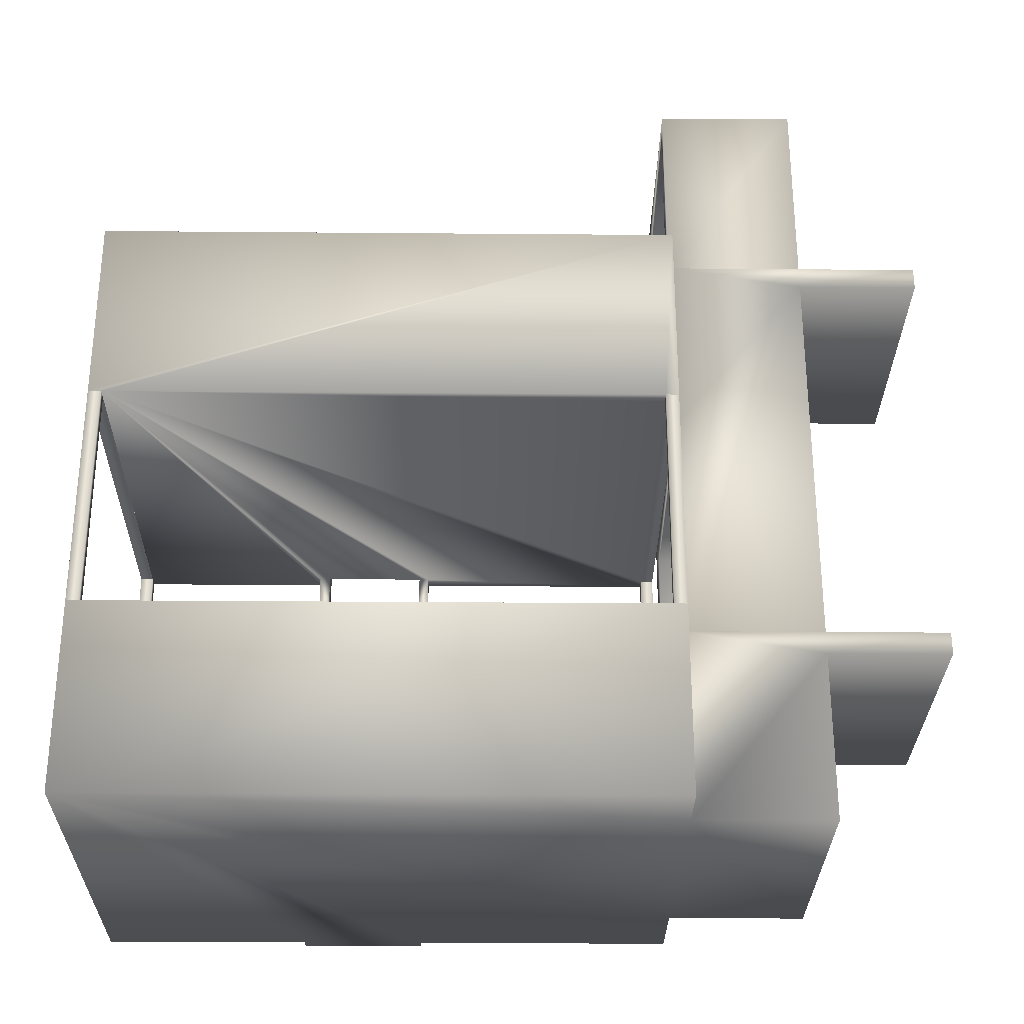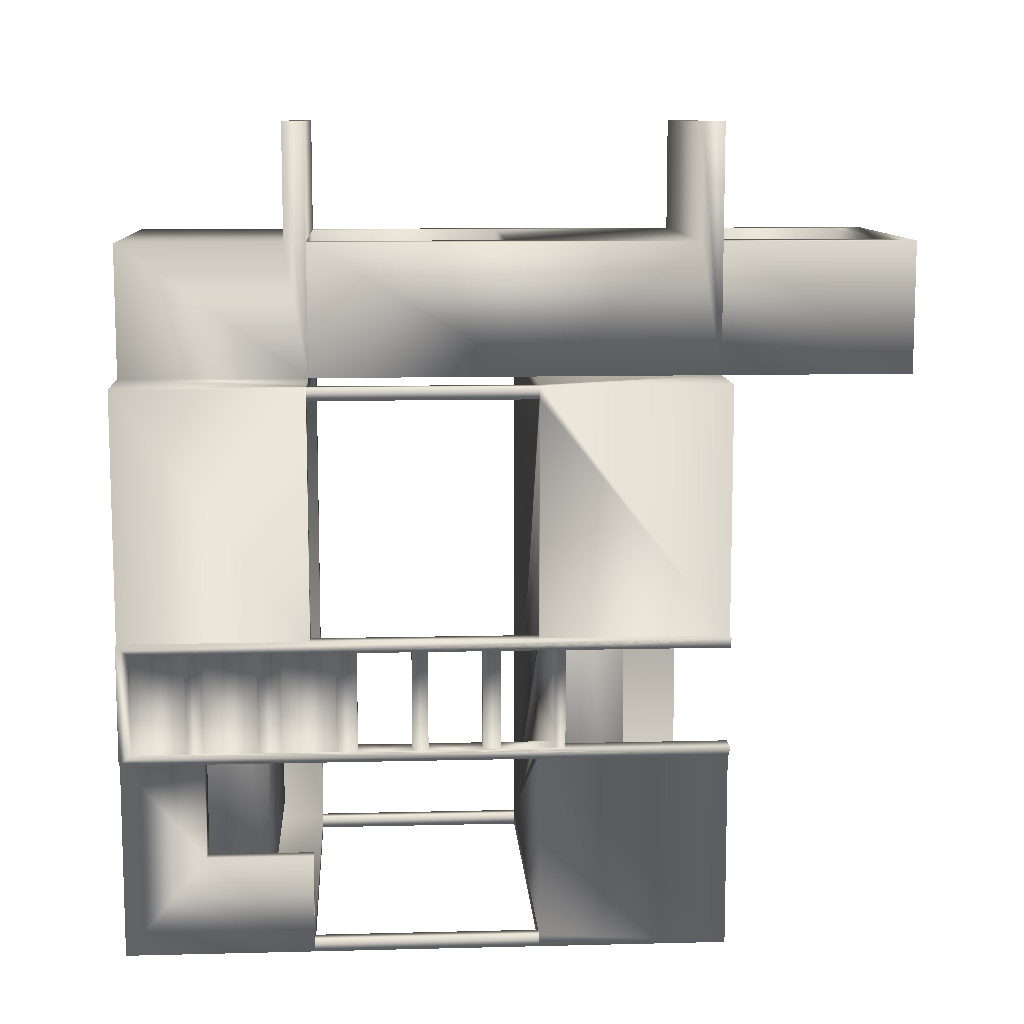
<metadata>
{"format":"obj","ext":"obj","renderer":"f3d","projection":"perspective","resolution":1024,"background":"white","views":[{"elev":-29.1,"azim":-90.7,"up":"+Y"},{"elev":10.2,"azim":86.4,"up":"+Z"}]}
</metadata>
<code>
v -0.233 -0.2597 -0.2926
v -0.1857 -0.2597 0.1747
v -0.233 -0.2597 0.1747
v 0.03412 -0.2597 0.1747
v -0.2225 -0.1052 0.1747
v -0.233 -0.1052 0.1747
v 0.1003 -0.2597 0.1747
v 0.03412 -0.2597 0.2848
v -0.1857 -0.1052 0.1747
v -0.233 -0.1052 -0.2926
v 0.1003 -0.2597 -0.03049
v 0.0899 -0.1052 0.1747
v -0.1857 -0.2597 0.2848
v 0.03412 -0.1052 0.1747
v -0.1857 -0.1234 0.2848
v 0.0899 -0.1052 0.1643
v -0.233 0.07997 0.1747
v -0.2225 -0.1052 0.1643
v -0.233 -0.1052 0.1643
v -0.2225 -0.1052 -0.2926
v 0.1086 -0.2597 -0.03049
v 0.1003 -0.1052 -0.03049
v 0.1003 -0.1052 0.1747
v 0.03412 -0.1234 0.2848
v -0.1857 -0.1052 0.3815
v -0.1667 -0.1052 0.1747
v -0.2225 0.07997 0.1747
v -0.2225 0.07997 0.1643
v -0.233 -0.1052 -0.2822
v 0.0899 -0.1052 -0.2926
v -0.2225 0.07997 -0.2926
v 0.1003 -0.2597 -0.1288
v 0.1003 0.235 -0.03049
v 0.1003 0.07997 -0.03049
v 0.0899 0.07997 0.1747
v 0.1003 -0.1052 0.1643
v 0.03412 -0.1234 0.3815
v -0.1857 -0.1234 0.3815
v -0.1857 -0.1052 0.2848
v 0.009395 -0.1052 0.1747
v -0.1667 0.05876 0.1747
v -0.2225 -0.1918 0.1643
v -0.233 0.07997 0.1643
v -0.233 0.235 0.1747
v -0.2225 -0.1052 -0.2822
v -0.233 0.07997 -0.2822
v 0.1003 -0.1052 -0.2926
v -0.233 0.07997 -0.2926
v 0.1003 -0.2597 -0.2926
v 0.1086 -0.2597 -0.1288
v 0.1086 0.235 -0.03049
v 0.08808 0.07997 -0.03049
v 0.1003 0.07997 0.1747
v 0.1003 0.07997 0.1643
v 0.03412 -0.1052 0.3815
v 0.03412 -0.1052 0.2848
v -0.1857 0.217 0.2848
v -0.1667 -0.1052 0.2848
v -0.1857 0.07997 0.1747
v 0.0899 -0.1918 0.1643
v 0.0899 -0.1052 -0.2822
v 0.1003 0.07997 -0.2926
v -0.233 0.235 -0.2926
v -0.2225 0.07997 -0.2822
v -0.2225 0.02535 -0.2822
v 0.1003 -0.1918 -0.2107
v 0.1086 -0.2496 -0.1201
v 0.1086 0.235 -0.1288
v 0.1086 -0.2496 -0.03834
v 0.1086 0.235 -0.03841
v 0.08808 -0.1052 -0.03049
v 0.0899 0.07997 0.1643
v 0.03412 0.235 0.1747
v 0.03412 0.07997 0.1747
v 0.009395 -0.1052 0.2848
v 0.009395 0.05876 0.1747
v -0.1667 0.05876 0.2848
v 0.0899 -0.1918 -0.02004
v -0.2225 -0.1918 -0.2822
v -0.1857 0.235 0.1747
v 0.1003 -0.1052 -0.2822
v 0.0899 0.07997 -0.2822
v 0.0899 0.07997 -0.2926
v 0.0899 -0.1918 -0.2822
v -0.2225 0.04241 -0.2822
v 0.1003 -0.1918 -0.1288
v 0.1003 0.235 -0.1288
v 0.1086 -0.2054 -0.03834
v 0.09242 0.235 -0.03841
v 0.1086 0.1005 -0.03841
v 0.0899 -0.1052 -0.02004
v 0.08808 0.04241 -0.03049
v 0.07764 -0.1052 -0.02004
v 0.1003 0.235 0.1747
v 0.009395 0.05876 0.2848
v 0.07764 -0.1918 -0.02004
v 0.009395 0.235 0.1747
v -0.1667 0.235 0.1747
v 0.09242 0.235 0.1668
v 0.1003 0.07997 -0.2822
v 0.1003 -0.1052 -0.2107
v 0.0899 -0.1052 -0.2107
v 0.1003 0.235 -0.2926
v -0.2251 0.235 0.1668
v 0.07764 -0.1918 -0.1288
v 0.1086 -0.2054 -0.1201
v 0.0899 -0.2496 -0.03834
v 0.09242 0.235 -0.1209
v 0.1086 -0.192 -0.03834
v 0.09242 0.1005 -0.03841
v 0.1086 0.092 -0.03834
v 0.08808 0.04777 -0.03834
v 0.08808 0.02535 -0.03049
v 0.07764 -0.1052 -0.1288
v 0.08808 0.07997 -0.03834
v 0.03412 0.217 0.2848
v -0.1857 0.235 0.3815
v 0.0899 -0.1918 -0.2107
v -0.1667 0.366 0.1747
v 0.1003 0.07997 -0.1288
v -0.2251 0.235 -0.2847
v 0.08808 -0.1052 -0.1288
v 0.1086 -0.192 -0.1201
v 0.0899 -0.2054 -0.1201
v 0.0899 -0.2496 -0.1201
v 0.1086 0.235 -0.1209
v 0.09242 0.235 -0.2847
v 0.0899 -0.2054 -0.03834
v 0.1086 -0.1478 -0.03834
v 0.1086 0.04777 -0.03834
v 0.1086 0.1005 -0.1209
v 0.08808 0.04241 -0.1288
v 0.08808 0.03352 -0.03834
v 0.08808 -0.06783 -0.03834
v 0.08808 0.07997 -0.1201
v 0.03412 0.217 0.3815
v 0.03412 0.3952 0.1747
v -0.1857 0.217 0.3815
v -0.1857 0.235 0.2848
v -0.1667 0.235 0.2848
v -0.1857 0.3952 0.1747
v -0.2251 0.1005 0.1668
v 0.08808 0.07997 -0.1288
v 0.1086 -0.1478 -0.1201
v 0.09242 0.1005 -0.2847
v 0.0899 -0.192 -0.03834
v 0.1086 -0.129 -0.03834
v 0.09242 0.1005 0.1668
v 0.1086 0.03352 -0.03834
v 0.1086 0.092 -0.1201
v 0.09242 0.1005 -0.1209
v 0.08808 0.03352 -0.1201
v 0.08808 0.04777 -0.1201
v 0.08808 0.092 -0.03834
v 0.08808 -0.01071 -0.03834
v 0.08808 -0.0236 -0.03834
v 0.08808 0.092 -0.1201
v 0.03412 0.235 0.3815
v 0.009395 0.366 0.1747
v 0.03412 0.235 0.2848
v -0.1857 0.3952 0.2848
v 0.009395 0.235 0.2848
v -0.1667 0.366 0.2848
v -0.2251 0.1005 -0.2847
v 0.1086 -0.129 -0.1201
v 0.0899 -0.1478 -0.1201
v 0.1086 0.04777 -0.1201
v 0.0899 -0.192 -0.1201
v 0.0899 -0.1478 -0.03834
v 0.1086 -0.08478 -0.03834
v 0.0792 0.1005 0.1536
v 0.1086 -0.01071 -0.03834
v 0.0792 0.1005 -0.2715
v 0.08808 0.02535 -0.1288
v 0.08808 -0.06783 -0.1201
v 0.1086 -0.0236 -0.03834
v 0.009395 0.366 0.2848
v 0.03412 0.3952 0.2848
v -0.2118 0.1005 0.1536
v 0.1086 -0.08478 -0.1201
v 0.1086 0.03352 -0.1201
v 0.0899 -0.129 -0.03834
v 0.1086 -0.06783 -0.03834
v 0.08808 -0.01071 -0.1201
v 0.08808 -0.0236 -0.1201
v 0.1086 -0.06783 -0.1201
v -0.2118 0.1005 -0.2715
v 0.0899 -0.08478 -0.1201
v 0.1086 -0.01071 -0.1201
v 0.0899 -0.129 -0.1201
v 0.0899 -0.08478 -0.03834
v 0.0792 0.1506 -0.2715
v 0.1086 -0.0236 -0.1201
v -0.2118 0.1506 0.1536
v 0.0792 0.1506 0.1536
v -0.2118 0.1506 -0.2715
v -0.2178 -0.1417 0.1604
v 0.07322 -0.1918 0.1604
v 0.07322 -0.1417 0.1604
v -0.2178 -0.1918 0.1604
v 0.07322 -0.1417 -0.2646
v -0.2178 -0.1918 -0.2646
v 0.07322 -0.1918 -0.2646
v -0.2178 -0.1417 -0.2646
g mesh1_mesh1-geometry
f 1 2 3
f 2 1 4
f 3 2 1
f 4 1 2
f 2 5 3
f 3 5 2
f 6 1 3
f 3 1 6
f 4 1 7
f 7 1 4
f 8 2 4
f 4 2 8
f 5 2 9
f 9 2 5
f 3 5 6
f 6 5 3
f 1 6 10
f 10 6 1
f 7 1 11
f 11 1 7
f 7 12 4
f 4 12 7
f 2 8 13
f 13 8 2
f 14 8 4
f 4 8 14
f 2 15 9
f 9 15 2
f 9 16 5
f 5 16 9
f 6 17 5
f 18 6 5
f 5 6 18
f 10 6 19
f 19 6 10
f 20 1 10
f 10 1 20
f 11 1 21
f 21 1 11
f 22 7 11
f 11 7 22
f 12 7 23
f 23 7 12
f 4 12 14
f 14 12 4
f 8 15 13
f 13 15 8
f 15 2 13
f 13 2 15
f 8 14 24
f 24 14 8
f 9 15 25
f 25 15 9
f 26 16 9
f 9 16 26
f 5 16 18
f 18 16 5
f 27 5 17
f 6 19 17
f 6 18 19
f 19 18 6
f 18 5 28
f 10 19 29
f 29 19 10
f 30 1 20
f 20 1 30
f 29 20 10
f 10 20 29
f 20 31 10
f 21 1 32
f 32 1 21
f 11 33 21
f 7 22 23
f 23 22 7
f 22 34 11
f 12 35 23
f 36 12 23
f 23 12 36
f 16 14 12
f 12 14 16
f 15 8 24
f 24 8 15
f 24 14 37
f 37 14 24
f 25 15 38
f 38 15 25
f 9 25 39
f 39 25 9
f 40 16 26
f 26 16 40
f 9 41 26
f 26 41 9
f 16 42 18
f 18 42 16
f 27 28 5
f 43 27 17
f 17 27 43
f 27 44 17
f 17 44 27
f 43 17 19
f 45 19 18
f 18 19 45
f 18 28 19
f 19 45 29
f 29 45 19
f 29 10 46
f 47 1 30
f 30 1 47
f 45 30 20
f 20 30 45
f 20 29 45
f 45 29 20
f 48 10 31
f 20 45 31
f 32 1 49
f 49 1 32
f 50 21 32
f 32 21 50
f 51 21 33
f 34 33 11
f 23 22 36
f 36 22 23
f 34 22 52
f 53 23 35
f 12 16 35
f 12 36 16
f 16 36 12
f 36 23 54
f 14 16 40
f 40 16 14
f 37 15 24
f 24 15 37
f 37 14 55
f 55 14 37
f 15 37 38
f 38 37 15
f 37 25 38
f 38 25 37
f 25 56 39
f 39 56 25
f 9 39 57
f 57 39 9
f 58 40 26
f 26 40 58
f 59 41 9
f 9 41 59
f 41 58 26
f 26 58 41
f 42 16 60
f 60 16 42
f 42 45 18
f 18 45 42
f 28 59 27
f 27 59 28
f 27 43 28
f 28 43 27
f 44 43 17
f 17 43 44
f 59 44 27
f 27 44 59
f 43 19 28
f 29 46 45
f 48 46 10
f 1 47 49
f 49 47 1
f 61 47 30
f 30 47 61
f 47 62 30
f 30 45 61
f 61 45 30
f 63 31 48
f 48 31 63
f 64 48 31
f 31 48 64
f 65 31 45
f 49 66 32
f 32 66 49
f 21 67 50
f 50 68 32
f 51 69 21
f 70 33 51
f 51 33 70
f 33 54 34
f 34 54 33
f 22 16 36
f 36 16 22
f 71 52 22
f 34 54 52
f 52 54 34
f 53 54 23
f 72 53 35
f 35 53 72
f 53 73 35
f 35 73 53
f 72 35 16
f 36 54 16
f 40 74 14
f 14 74 40
f 55 14 56
f 56 14 55
f 25 37 55
f 55 37 25
f 56 25 55
f 55 25 56
f 39 56 75
f 75 56 39
f 58 57 39
f 39 57 58
f 9 57 59
f 59 57 9
f 40 58 75
f 75 58 40
f 59 76 41
f 41 76 59
f 58 41 77
f 77 41 58
f 16 78 60
f 60 78 16
f 78 42 60
f 60 42 78
f 45 42 79
f 79 42 45
f 59 28 74
f 74 28 59
f 46 28 43
f 43 28 46
f 43 44 46
f 46 44 43
f 44 59 80
f 80 59 44
f 45 46 65
f 46 44 48
f 48 44 46
f 48 64 46
f 46 64 48
f 66 49 47
f 47 49 66
f 47 61 81
f 81 61 47
f 61 30 82
f 83 30 62
f 47 81 62
f 45 84 61
f 61 84 45
f 63 83 31
f 31 83 63
f 48 44 63
f 63 44 48
f 64 31 85
f 31 82 64
f 64 82 31
f 85 31 65
f 86 32 66
f 66 32 86
f 68 50 67
f 67 21 69
f 87 32 68
f 88 69 51
f 89 33 70
f 70 33 89
f 70 90 51
f 54 33 53
f 53 33 54
f 16 22 91
f 91 22 16
f 92 52 71
f 93 22 71
f 71 22 93
f 54 46 52
f 52 46 54
f 53 72 54
f 54 72 53
f 35 28 72
f 72 28 35
f 73 53 94
f 94 53 73
f 35 73 74
f 74 73 35
f 72 16 54
f 74 40 76
f 76 40 74
f 74 56 14
f 14 56 74
f 75 56 95
f 95 56 75
f 39 75 58
f 58 75 39
f 77 57 58
f 58 57 77
f 59 57 80
f 80 57 59
f 95 40 75
f 75 40 95
f 74 76 59
f 59 76 74
f 95 41 76
f 76 41 95
f 41 95 77
f 77 95 41
f 78 16 91
f 91 16 78
f 42 78 96
f 96 78 42
f 42 96 79
f 79 96 42
f 84 45 79
f 79 45 84
f 74 28 35
f 35 28 74
f 74 97 59
f 59 97 74
f 28 46 72
f 72 46 28
f 59 98 80
f 80 98 59
f 80 99 44
f 44 99 80
f 65 46 85
f 64 85 46
f 100 46 64
f 64 46 100
f 66 47 101
f 101 47 66
f 61 82 81
f 102 81 61
f 61 81 102
f 101 47 81
f 81 47 101
f 83 82 30
f 83 103 62
f 62 103 83
f 100 83 62
f 62 83 100
f 100 62 81
f 84 102 61
f 61 102 84
f 103 83 63
f 63 83 103
f 82 31 83
f 83 31 82
f 44 104 63
f 63 104 44
f 100 64 82
f 82 64 100
f 86 32 87
f 66 105 86
f 86 105 66
f 106 68 67
f 69 107 67
f 108 68 87
f 87 68 108
f 69 88 107
f 109 88 51
f 99 33 89
f 89 33 99
f 70 110 89
f 89 110 70
f 90 111 51
f 110 70 90
f 90 70 110
f 53 33 94
f 94 33 53
f 91 22 93
f 93 22 91
f 52 92 112
f 113 92 71
f 93 71 114
f 114 71 93
f 72 46 54
f 54 46 72
f 52 46 115
f 115 46 52
f 94 99 73
f 73 99 94
f 116 74 73
f 73 74 116
f 97 74 73
f 73 74 97
f 40 95 76
f 76 95 40
f 56 74 116
f 116 74 56
f 116 95 56
f 56 95 116
f 95 57 77
f 77 57 95
f 80 57 117
f 117 57 80
f 93 78 91
f 91 78 93
f 78 93 96
f 96 93 78
f 79 96 105
f 105 96 79
f 79 118 84
f 84 118 79
f 59 97 98
f 98 97 59
f 98 99 80
f 80 99 98
f 80 119 98
f 98 119 80
f 104 44 99
f 99 44 104
f 120 46 100
f 100 46 120
f 102 66 101
f 101 66 102
f 100 81 82
f 81 102 101
f 101 102 81
f 83 100 82
f 82 100 83
f 103 100 62
f 62 100 103
f 102 84 118
f 118 84 102
f 63 121 103
f 103 121 63
f 63 104 121
f 121 104 63
f 120 86 87
f 118 105 66
f 66 105 118
f 105 86 122
f 123 68 106
f 106 67 124
f 125 67 107
f 68 108 126
f 126 108 68
f 108 87 127
f 127 87 108
f 128 107 88
f 123 88 109
f 129 109 51
f 99 94 33
f 33 94 99
f 110 99 89
f 89 99 110
f 111 130 51
f 131 111 90
f 131 110 90
f 90 110 131
f 112 92 132
f 115 52 112
f 92 113 133
f 113 71 134
f 114 71 122
f 122 71 114
f 105 93 114
f 114 93 105
f 115 46 135
f 135 46 115
f 73 99 97
f 97 99 73
f 116 73 136
f 136 73 116
f 97 137 73
f 73 137 97
f 95 116 57
f 57 116 95
f 117 57 138
f 138 57 117
f 80 117 139
f 139 117 80
f 93 105 96
f 96 105 93
f 79 105 118
f 118 105 79
f 97 99 98
f 98 99 97
f 140 97 98
f 98 97 140
f 141 119 80
f 80 119 141
f 119 140 98
f 98 140 119
f 99 142 104
f 104 142 99
f 143 46 120
f 120 46 143
f 100 103 120
f 120 103 100
f 66 102 118
f 118 102 66
f 127 103 121
f 121 103 127
f 142 121 104
f 104 121 142
f 120 122 86
f 120 103 87
f 87 103 120
f 114 105 122
f 144 68 123
f 88 123 106
f 125 124 67
f 106 124 88
f 125 107 124
f 108 131 126
f 126 131 108
f 126 68 131
f 127 87 103
f 103 87 127
f 145 108 127
f 127 108 145
f 128 124 107
f 128 88 124
f 109 146 123
f 109 129 146
f 147 129 51
f 99 110 148
f 148 110 99
f 130 149 51
f 130 111 112
f 111 131 150
f 151 110 131
f 131 110 151
f 92 152 132
f 112 132 153
f 115 112 154
f 133 113 155
f 152 92 133
f 122 134 71
f 156 113 134
f 135 46 143
f 143 46 135
f 135 115 157
f 136 73 158
f 158 73 136
f 136 57 116
f 116 57 136
f 137 97 159
f 159 97 137
f 137 160 73
f 73 160 137
f 57 136 138
f 138 136 57
f 136 117 138
f 138 117 136
f 117 160 139
f 139 160 117
f 80 139 161
f 161 139 80
f 97 140 162
f 162 140 97
f 141 159 119
f 119 159 141
f 80 161 141
f 141 161 80
f 140 119 163
f 163 119 140
f 142 99 148
f 148 99 142
f 120 143 122
f 121 145 127
f 127 145 121
f 121 142 164
f 164 142 121
f 165 68 144
f 144 123 166
f 131 108 151
f 151 108 131
f 131 68 167
f 108 145 151
f 151 145 108
f 168 123 146
f 169 146 129
f 165 129 147
f 170 147 51
f 171 148 110
f 110 148 171
f 149 172 51
f 167 149 130
f 154 112 111
f 130 112 167
f 150 131 167
f 150 157 111
f 173 110 151
f 151 110 173
f 132 152 174
f 143 153 132
f 153 167 112
f 154 157 115
f 155 113 156
f 133 155 149
f 133 149 152
f 134 122 175
f 156 134 176
f 135 153 143
f 135 157 153
f 158 73 160
f 160 73 158
f 117 136 158
f 158 136 117
f 97 177 159
f 159 177 97
f 137 159 141
f 141 159 137
f 160 137 178
f 178 137 160
f 160 117 158
f 158 117 160
f 139 160 162
f 162 160 139
f 140 161 139
f 139 161 140
f 139 162 140
f 140 162 139
f 177 97 162
f 162 97 177
f 177 119 159
f 159 119 177
f 161 137 141
f 141 137 161
f 119 177 163
f 163 177 119
f 163 161 140
f 140 161 163
f 148 171 142
f 142 171 148
f 174 122 143
f 145 121 164
f 164 121 145
f 142 179 164
f 164 179 142
f 180 68 165
f 129 165 144
f 168 166 123
f 144 166 129
f 167 68 181
f 173 151 145
f 145 151 173
f 168 146 166
f 169 166 146
f 169 129 166
f 147 182 165
f 147 170 182
f 183 170 51
f 171 110 173
f 173 110 171
f 172 176 51
f 172 149 155
f 149 167 181
f 154 111 157
f 150 167 157
f 152 184 174
f 132 174 143
f 153 157 167
f 185 155 156
f 181 152 149
f 174 175 122
f 175 186 134
f 183 176 134
f 156 176 185
f 137 161 178
f 178 161 137
f 178 177 160
f 160 177 178
f 162 160 177
f 177 160 162
f 177 161 163
f 163 161 177
f 179 142 171
f 171 142 179
f 164 187 145
f 145 187 164
f 164 179 187
f 187 179 164
f 186 68 180
f 180 165 188
f 181 68 189
f 173 145 187
f 187 145 173
f 190 165 182
f 191 182 170
f 186 170 183
f 176 183 51
f 173 171 192
f 173 179 171
f 171 179 173
f 189 176 172
f 172 155 189
f 184 185 174
f 184 152 189
f 155 185 184
f 181 189 152
f 185 175 174
f 183 134 186
f 175 185 186
f 193 185 176
f 177 178 161
f 161 178 177
f 179 194 171
f 179 187 194
f 179 173 187
f 187 173 179
f 193 68 186
f 170 186 180
f 190 188 165
f 180 188 170
f 189 68 193
f 173 192 187
f 190 182 188
f 191 188 182
f 191 170 188
f 195 192 171
f 176 189 193
f 184 189 155
f 193 186 185
f 195 171 194
f 196 194 187
f 196 187 192
f 195 194 192
f 196 192 194
g mesh1_mesh1-geometry
f 5 17 6
f 17 5 27
f 17 19 6
f 28 5 18
f 10 31 20
f 21 33 11
f 11 34 22
f 23 35 12
f 5 28 27
f 19 17 43
f 19 28 18
f 46 10 29
f 31 10 48
f 31 45 20
f 33 21 51
f 11 33 34
f 52 22 34
f 35 23 53
f 35 16 12
f 54 23 36
f 28 19 43
f 45 46 29
f 10 46 48
f 30 62 47
f 45 31 65
f 50 67 21
f 32 68 50
f 21 69 51
f 22 52 71
f 23 54 53
f 16 35 72
f 16 54 36
f 65 46 45
f 82 30 61
f 62 30 83
f 62 81 47
f 85 31 64
f 65 31 85
f 67 50 68
f 69 21 67
f 68 32 87
f 51 69 88
f 51 90 70
f 71 52 92
f 54 16 72
f 85 46 65
f 46 85 64
f 81 82 61
f 30 82 83
f 81 62 100
f 87 32 86
f 67 68 106
f 51 88 109
f 51 111 90
f 112 92 52
f 71 92 113
f 82 81 100
f 87 86 120
f 122 86 105
f 106 68 123
f 109 88 123
f 51 109 129
f 51 130 111
f 90 111 131
f 132 92 112
f 112 52 115
f 133 113 92
f 134 71 113
f 86 122 120
f 122 105 114
f 123 68 144
f 106 123 88
f 131 68 126
f 51 129 147
f 51 149 130
f 150 131 111
f 132 152 92
f 153 132 112
f 155 113 133
f 133 92 152
f 71 134 122
f 134 113 156
f 122 143 120
f 144 68 165
f 167 68 131
f 147 129 165
f 51 147 170
f 51 172 149
f 130 149 167
f 167 131 150
f 174 152 132
f 132 153 143
f 156 113 155
f 149 155 133
f 152 149 133
f 175 122 134
f 143 153 135
f 143 122 174
f 165 68 180
f 144 165 129
f 181 68 167
f 51 170 183
f 51 176 172
f 155 149 172
f 181 167 149
f 174 184 152
f 143 174 132
f 156 155 185
f 149 152 181
f 122 175 174
f 180 68 186
f 189 68 181
f 183 170 186
f 51 183 176
f 172 176 189
f 189 155 172
f 174 185 184
f 189 152 184
f 184 185 155
f 152 189 181
f 174 175 185
f 186 68 193
f 180 186 170
f 193 68 189
f 193 189 176
f 155 189 184
g mesh1_mesh1-geometry
f 67 107 69
f 107 88 69
f 124 67 106
f 107 67 125
f 88 107 128
f 67 124 125
f 88 124 106
f 124 107 125
f 107 124 128
f 124 88 128
f 123 146 109
f 146 129 109
f 112 111 130
f 154 112 115
f 157 115 135
f 166 123 144
f 146 123 168
f 129 146 169
f 111 112 154
f 167 112 130
f 111 157 150
f 112 167 153
f 115 157 154
f 176 134 156
f 153 157 135
f 123 166 168
f 129 166 144
f 166 146 168
f 146 166 169
f 166 129 169
f 165 182 147
f 182 170 147
f 157 111 154
f 157 167 150
f 167 157 153
f 134 186 175
f 134 176 183
f 185 176 156
f 188 165 180
f 182 165 190
f 170 182 191
f 186 134 183
f 186 185 175
f 176 185 193
f 165 188 190
f 170 188 180
f 188 182 190
f 182 188 191
f 188 170 191
f 185 186 193
g mesh1_mesh1-geometry
f 192 171 173
f 171 194 179
f 194 187 179
f 187 192 173
f 171 192 195
f 194 171 195
f 187 194 196
f 192 187 196
f 192 194 195
f 194 192 196
g mesh2_mesh2-geometry
f 197 198 199
f 198 197 200
f 198 201 199
f 201 197 199
f 197 202 200
f 201 198 203
f 197 201 204
f 202 197 204
f 202 201 203
f 201 202 204
g mesh2_mesh2-geometry
f 199 198 197
f 200 197 198
f 199 201 198
f 199 197 201
f 200 202 197
f 203 198 201
f 204 201 197
f 204 197 202
f 203 201 202
f 204 202 201
g mesh3_mesh3-geometry
l 6 19
g mesh4_mesh4-geometry
l 20 10
g mesh5_mesh5-geometry
l 81 47
l 47 30
g mesh6_mesh6-geometry
l 4 2
g mesh7_mesh7-geometry
l 74 59
l 74 73
l 59 80
l 73 97
l 98 80
l 97 98

</code>
